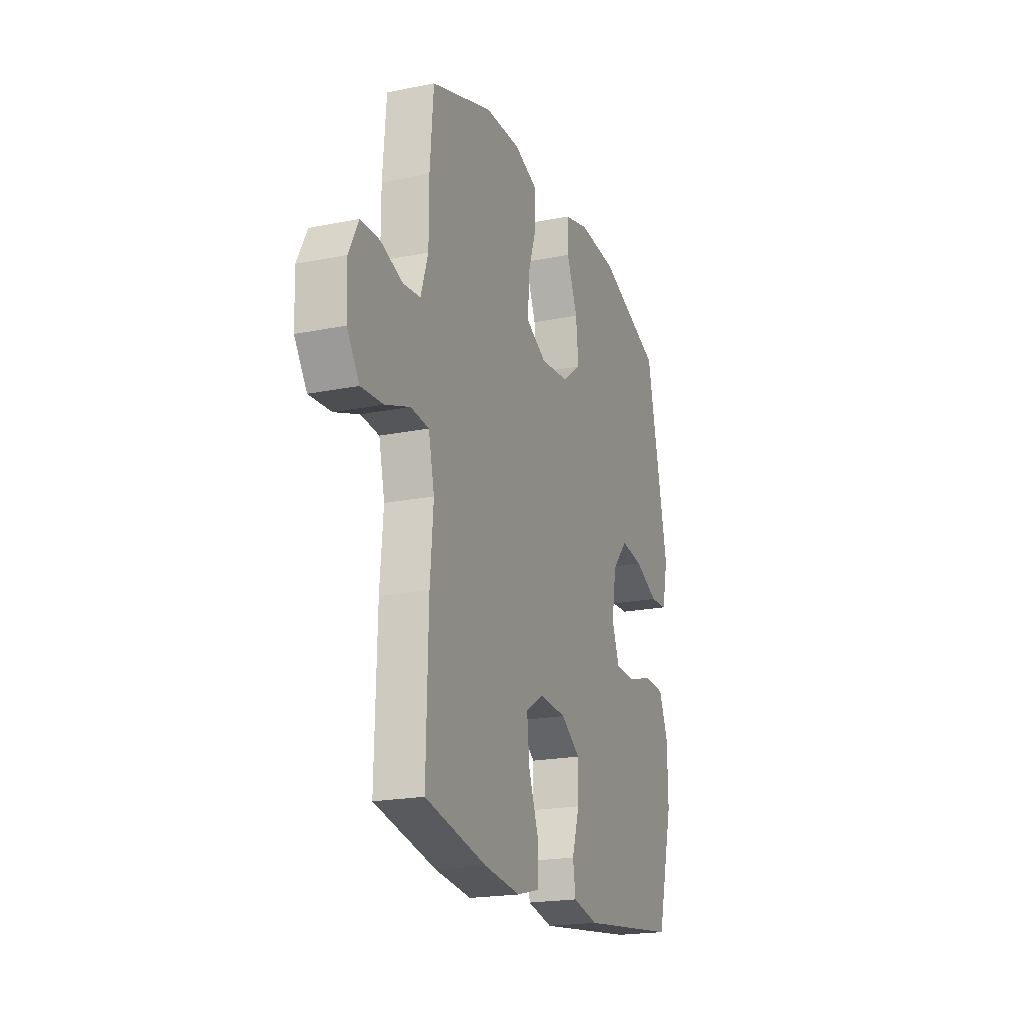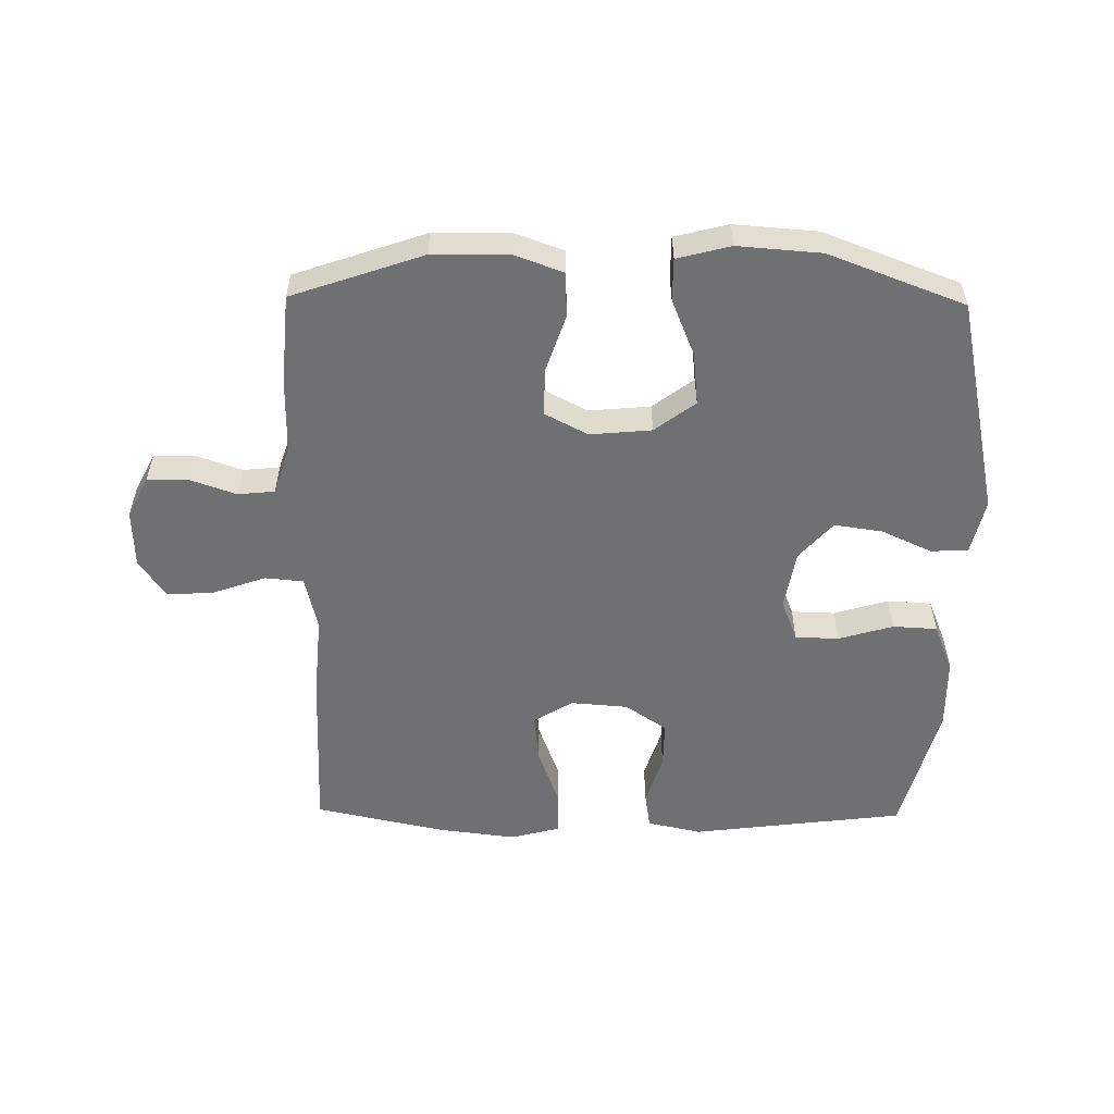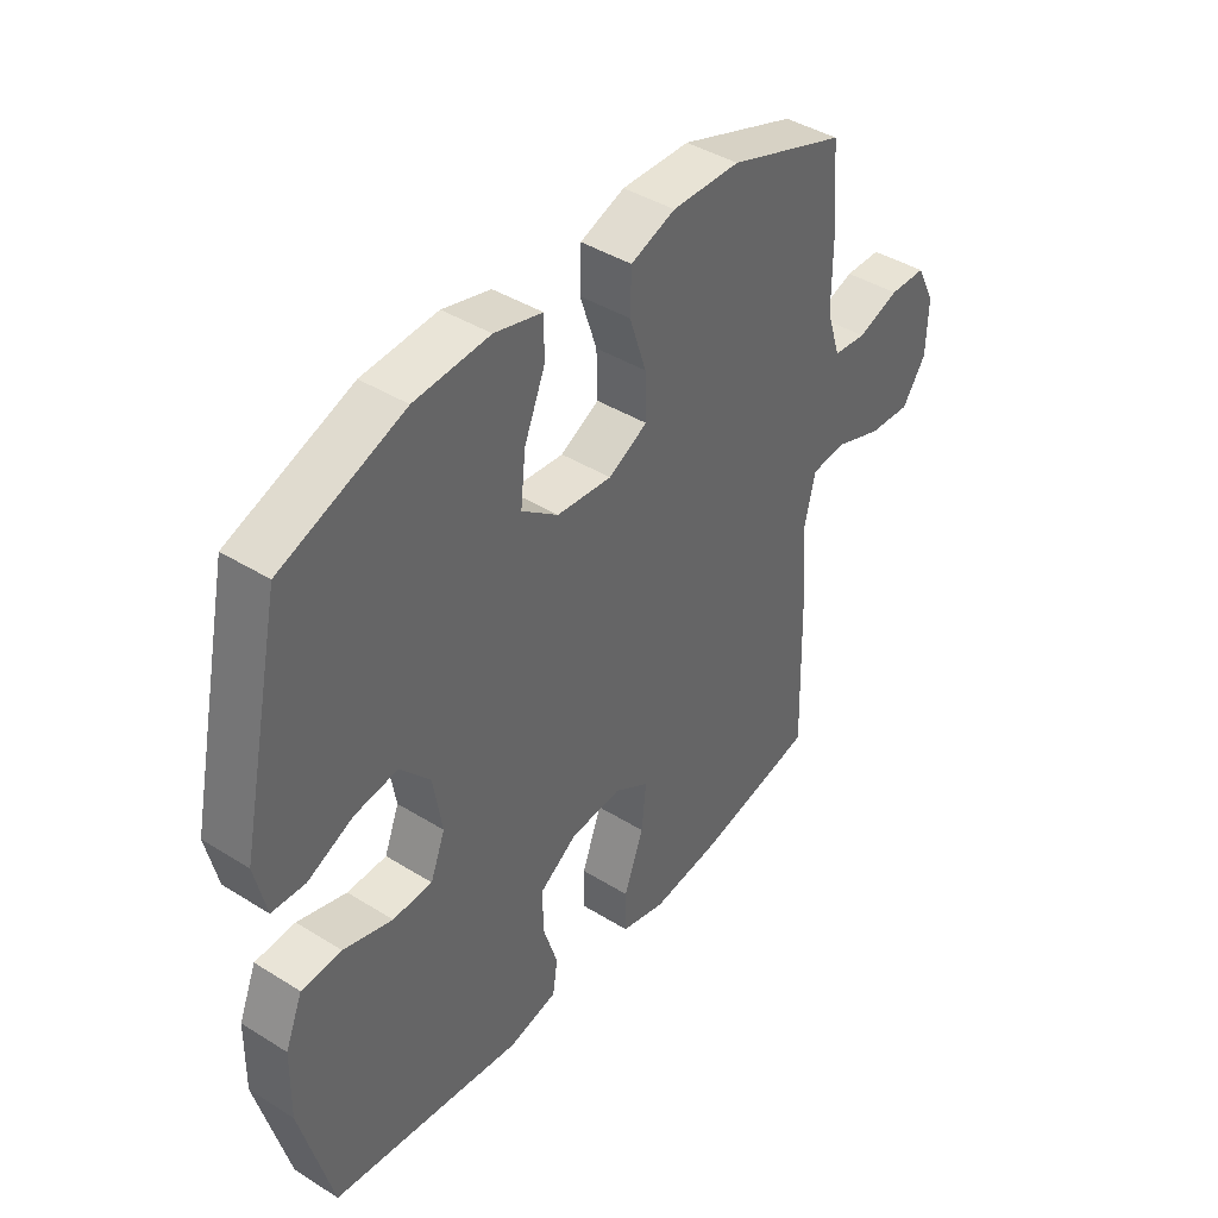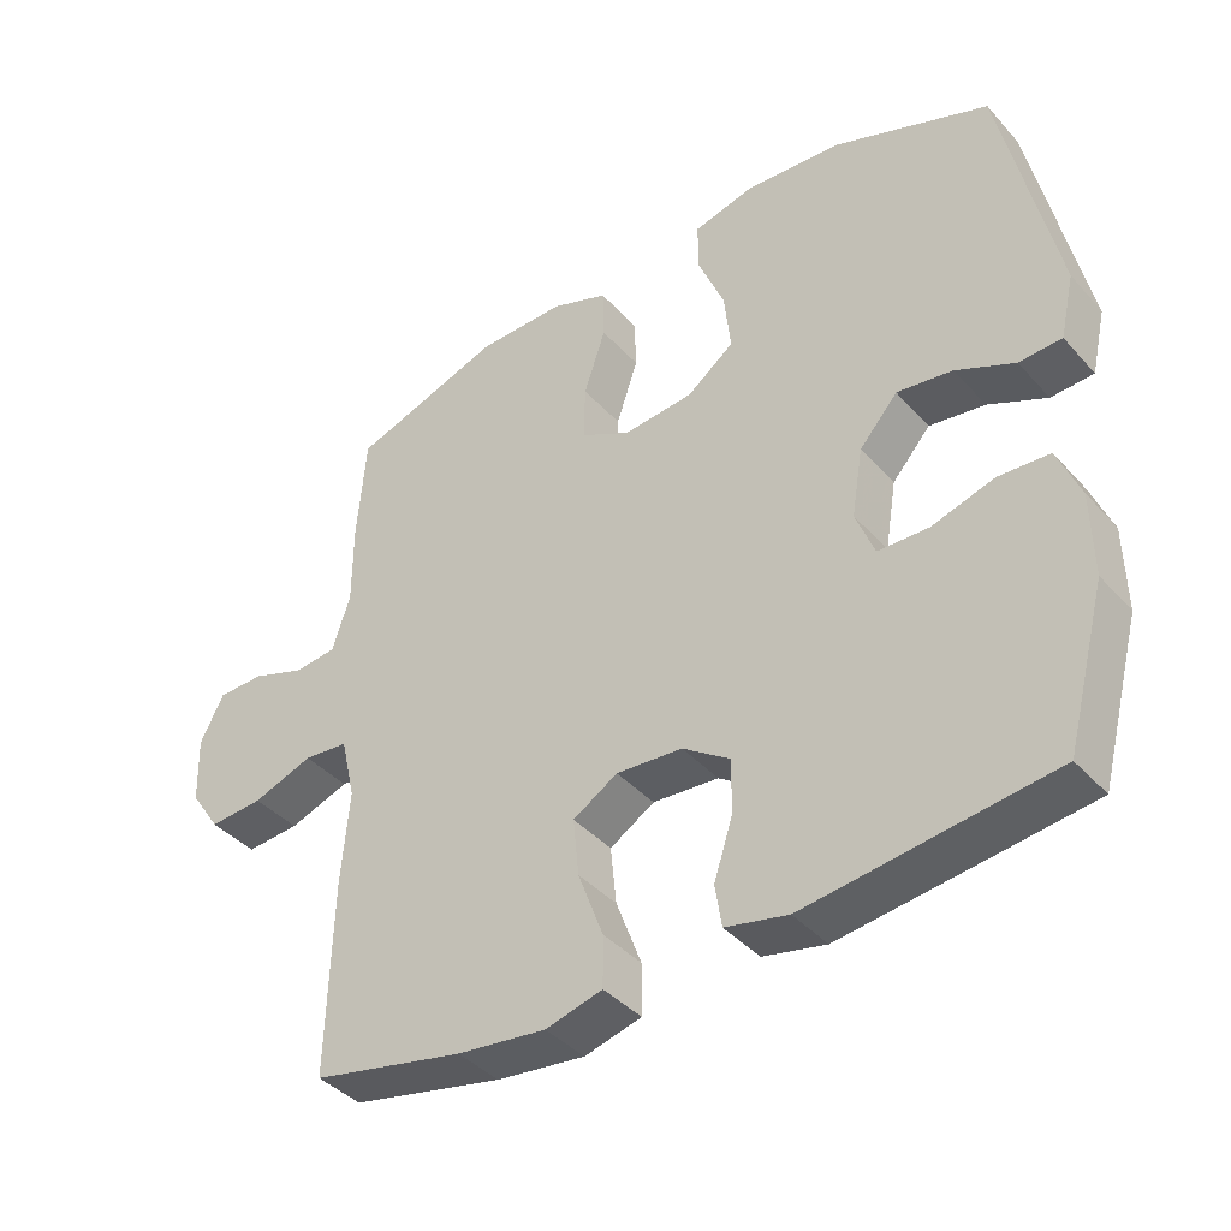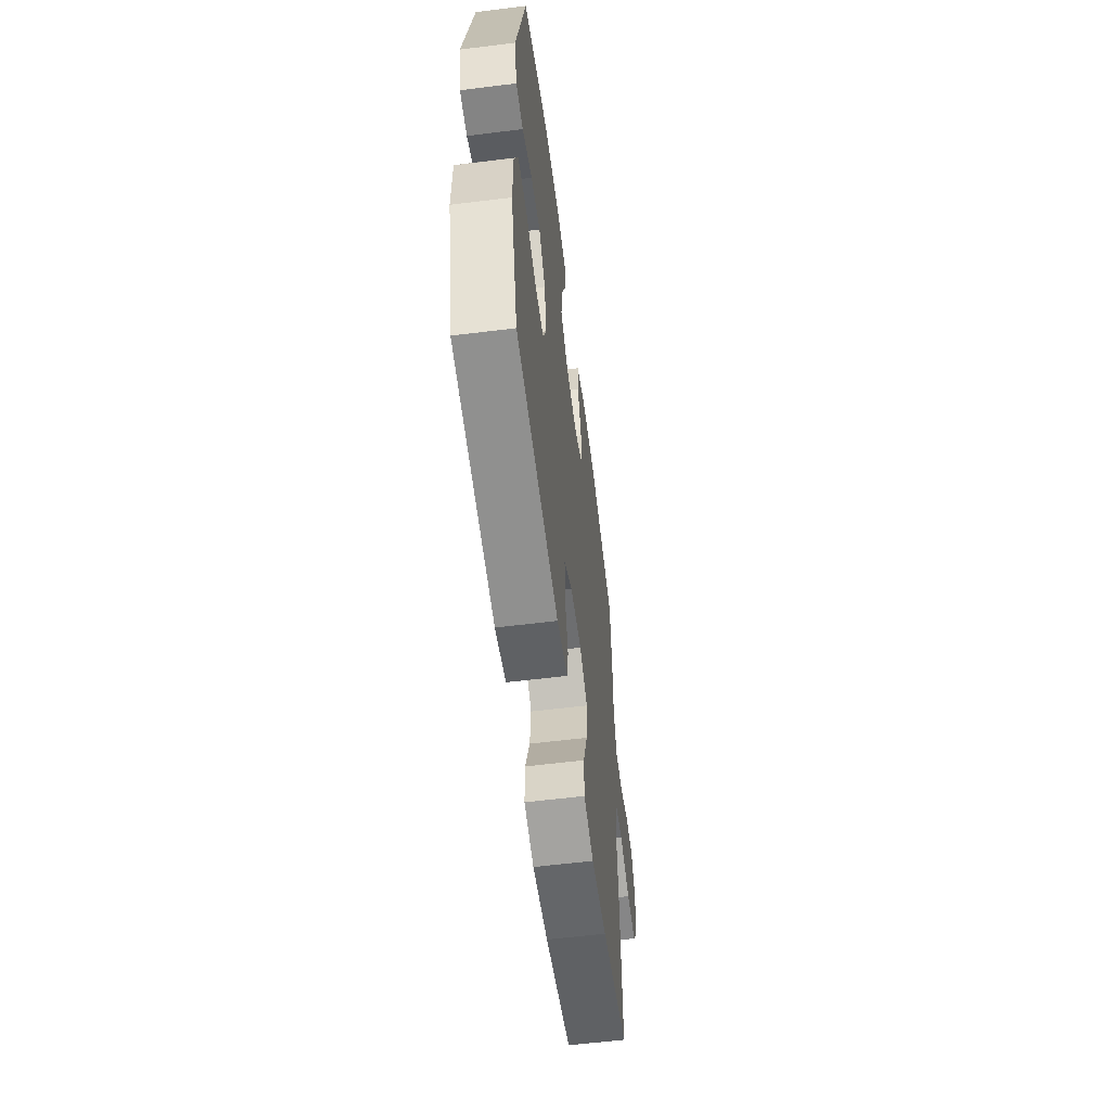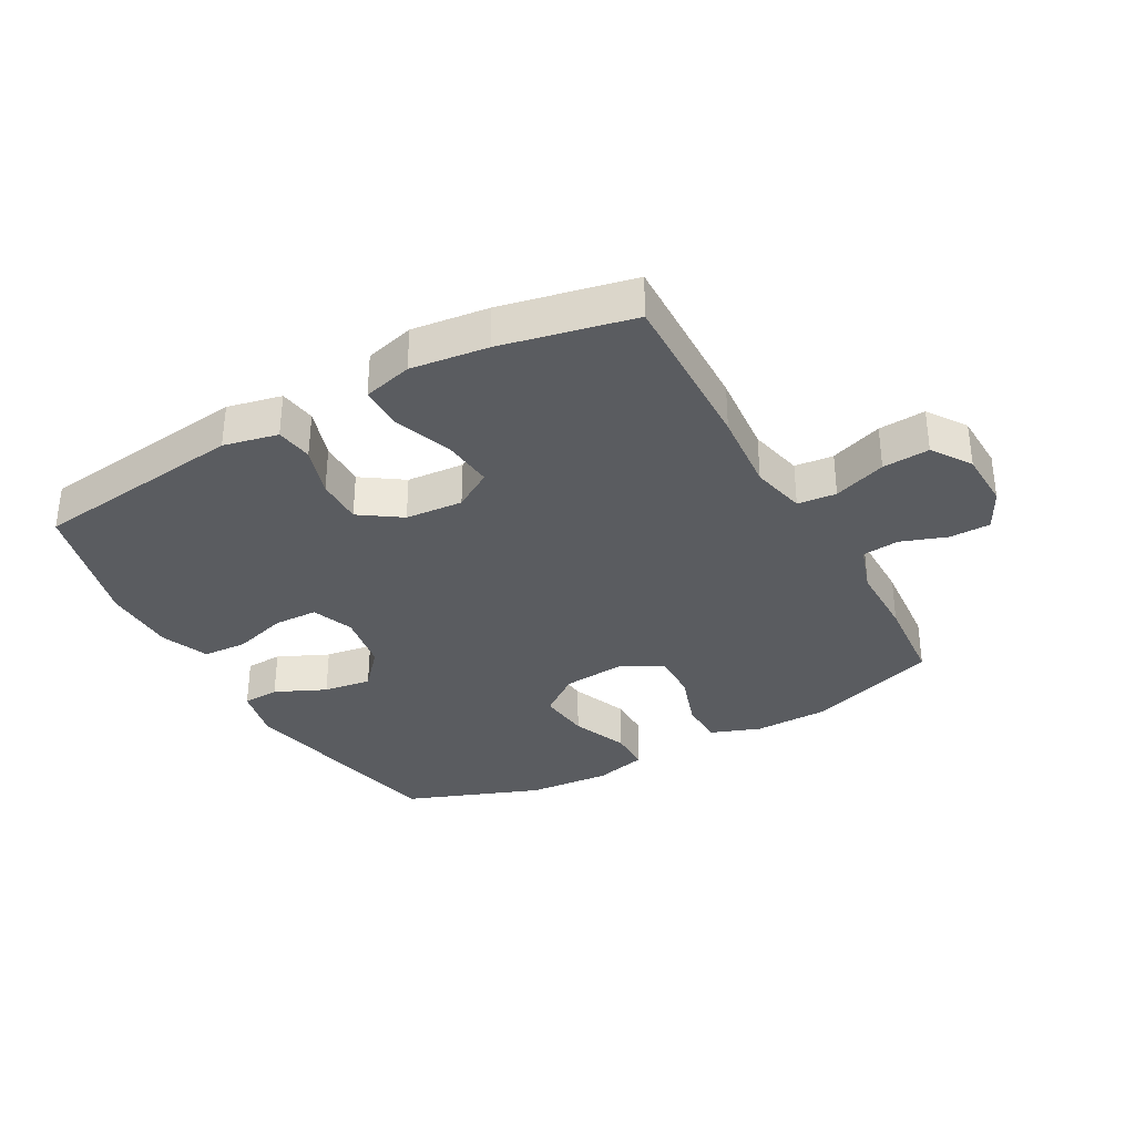
<metadata>
{"format":"obj","ext":"obj","renderer":"f3d","projection":"perspective","resolution":1024,"background":"white","views":[{"elev":-20.2,"azim":-69.7,"up":"+Z"},{"elev":-54.9,"azim":-0.8,"up":"+Y"},{"elev":41.8,"azim":126.9,"up":"+Z"},{"elev":-40.1,"azim":37.3,"up":"+Z"},{"elev":-58.5,"azim":97.3,"up":"+Z"},{"elev":-33.9,"azim":-151.0,"up":"+Y"}]}
</metadata>
<code>
v 0.5 0.07 0.5
v 0.575 0.07 0.151
v 0.555 0.07 0.063
v 0.496 0.07 0.06
v 0.415 0.07 0.097
v 0.338 0.07 0.108
v 0.285 0.07 0.048
v 0.269 0.07 -0.047
v 0.295 0.07 -0.114
v 0.365 0.07 -0.116
v 0.452 0.07 -0.09
v 0.523 0.07 -0.094
v 0.554 0.07 -0.17
v 0.556 0.07 -0.287
v 0.5 0.07 -0.5
v 0.159 0.07 -0.543
v 0.072 0.07 -0.524
v 0.063 0.07 -0.465
v 0.089 0.07 -0.384
v 0.09 0.07 -0.309
v 0.024 0.07 -0.264
v -0.068 0.07 -0.257
v -0.13 0.07 -0.295
v -0.122 0.07 -0.375
v -0.087 0.07 -0.469
v -0.087 0.07 -0.539
v -0.166 0.07 -0.56
v -0.289 0.07 -0.545
v -0.5 0.07 -0.5
v -0.493 0.07 -0.231
v -0.482 0.07 -0.1
v -0.502 0.07 -0.013
v -0.564 0.07 -0.007
v -0.648 0.07 -0.037
v -0.723 0.07 -0.042
v -0.765 0.07 0.02
v -0.768 0.07 0.113
v -0.735 0.07 0.178
v -0.67 0.07 0.179
v -0.596 0.07 0.153
v -0.537 0.07 0.159
v -0.512 0.07 0.236
v -0.512 0.07 0.354
v -0.5 0.07 0.5
v -0.291 0.07 0.572
v -0.17 0.07 0.574
v -0.091 0.07 0.545
v -0.089 0.07 0.473
v -0.119 0.07 0.383
v -0.121 0.07 0.306
v -0.052 0.07 0.27
v 0.046 0.07 0.279
v 0.111 0.07 0.328
v 0.102 0.07 0.412
v 0.065 0.07 0.502
v 0.065 0.07 0.57
v 0.15 0.07 0.592
v 0.283 0.07 0.582
v 0.5 0 0.5
v 0.575 0 0.151
v 0.555 0 0.063
v 0.496 0 0.06
v 0.415 0 0.097
v 0.338 0 0.108
v 0.285 0 0.048
v 0.269 0 -0.047
v 0.295 0 -0.114
v 0.365 0 -0.116
v 0.452 0 -0.09
v 0.523 0 -0.094
v 0.554 0 -0.17
v 0.556 0 -0.287
v 0.5 0 -0.5
v 0.159 0 -0.543
v 0.072 0 -0.524
v 0.063 0 -0.465
v 0.089 0 -0.384
v 0.09 0 -0.309
v 0.024 0 -0.264
v -0.068 0 -0.257
v -0.13 0 -0.295
v -0.122 0 -0.375
v -0.087 0 -0.469
v -0.087 0 -0.539
v -0.166 0 -0.56
v -0.289 0 -0.545
v -0.5 0 -0.5
v -0.493 0 -0.231
v -0.482 0 -0.1
v -0.502 0 -0.013
v -0.564 0 -0.007
v -0.648 0 -0.037
v -0.723 0 -0.042
v -0.765 0 0.02
v -0.768 0 0.113
v -0.735 0 0.178
v -0.67 0 0.179
v -0.596 0 0.153
v -0.537 0 0.159
v -0.512 0 0.236
v -0.512 0 0.354
v -0.5 0 0.5
v -0.291 0 0.572
v -0.17 0 0.574
v -0.091 0 0.545
v -0.089 0 0.473
v -0.119 0 0.383
v -0.121 0 0.306
v -0.052 0 0.27
v 0.046 0 0.279
v 0.111 0 0.328
v 0.102 0 0.412
v 0.065 0 0.502
v 0.065 0 0.57
v 0.15 0 0.592
v 0.283 0 0.582
f 54 55 56 57
f 53 54 57 58
f 46 47 48 49
f 46 49 50
f 45 46 50
f 42 43 44 45
f 41 42 45 50
f 37 38 39 40
f 37 40 41
f 36 37 41
f 33 34 35 36
f 32 33 36 41
f 31 32 41 50
f 24 25 26 27
f 23 24 27 28
f 16 17 18 19
f 16 19 20
f 15 16 20
f 14 15 20 21
f 10 11 12 13
f 9 10 13 14
f 2 3 4 5
f 2 5 6
f 53 58 1 2
f 52 53 2 6
f 51 52 6 7
f 50 51 7 8
f 31 50 8 9
f 23 28 29 30
f 22 23 30 31
f 21 22 31
f 9 14 21 31
f 115 114 113 112
f 116 115 112 111
f 107 106 105 104
f 108 107 104
f 108 104 103
f 103 102 101 100
f 108 103 100 99
f 98 97 96 95
f 99 98 95
f 99 95 94
f 94 93 92 91
f 99 94 91 90
f 108 99 90 89
f 85 84 83 82
f 86 85 82 81
f 77 76 75 74
f 78 77 74
f 78 74 73
f 79 78 73 72
f 71 70 69 68
f 72 71 68 67
f 63 62 61 60
f 64 63 60
f 60 59 116 111
f 64 60 111 110
f 65 64 110 109
f 66 65 109 108
f 67 66 108 89
f 88 87 86 81
f 89 88 81 80
f 89 80 79
f 89 79 72 67
f 1 59 60 2
f 2 60 61 3
f 3 61 62 4
f 4 62 63 5
f 5 63 64 6
f 6 64 65 7
f 7 65 66 8
f 8 66 67 9
f 9 67 68 10
f 10 68 69 11
f 11 69 70 12
f 12 70 71 13
f 13 71 72 14
f 14 72 73 15
f 15 73 74 16
f 16 74 75 17
f 17 75 76 18
f 18 76 77 19
f 19 77 78 20
f 20 78 79 21
f 21 79 80 22
f 22 80 81 23
f 23 81 82 24
f 24 82 83 25
f 25 83 84 26
f 26 84 85 27
f 27 85 86 28
f 28 86 87 29
f 29 87 88 30
f 30 88 89 31
f 31 89 90 32
f 32 90 91 33
f 33 91 92 34
f 34 92 93 35
f 35 93 94 36
f 36 94 95 37
f 37 95 96 38
f 38 96 97 39
f 39 97 98 40
f 40 98 99 41
f 41 99 100 42
f 42 100 101 43
f 43 101 102 44
f 44 102 103 45
f 45 103 104 46
f 46 104 105 47
f 47 105 106 48
f 48 106 107 49
f 49 107 108 50
f 50 108 109 51
f 51 109 110 52
f 52 110 111 53
f 53 111 112 54
f 54 112 113 55
f 55 113 114 56
f 56 114 115 57
f 57 115 116 58
f 58 116 59 1

</code>
